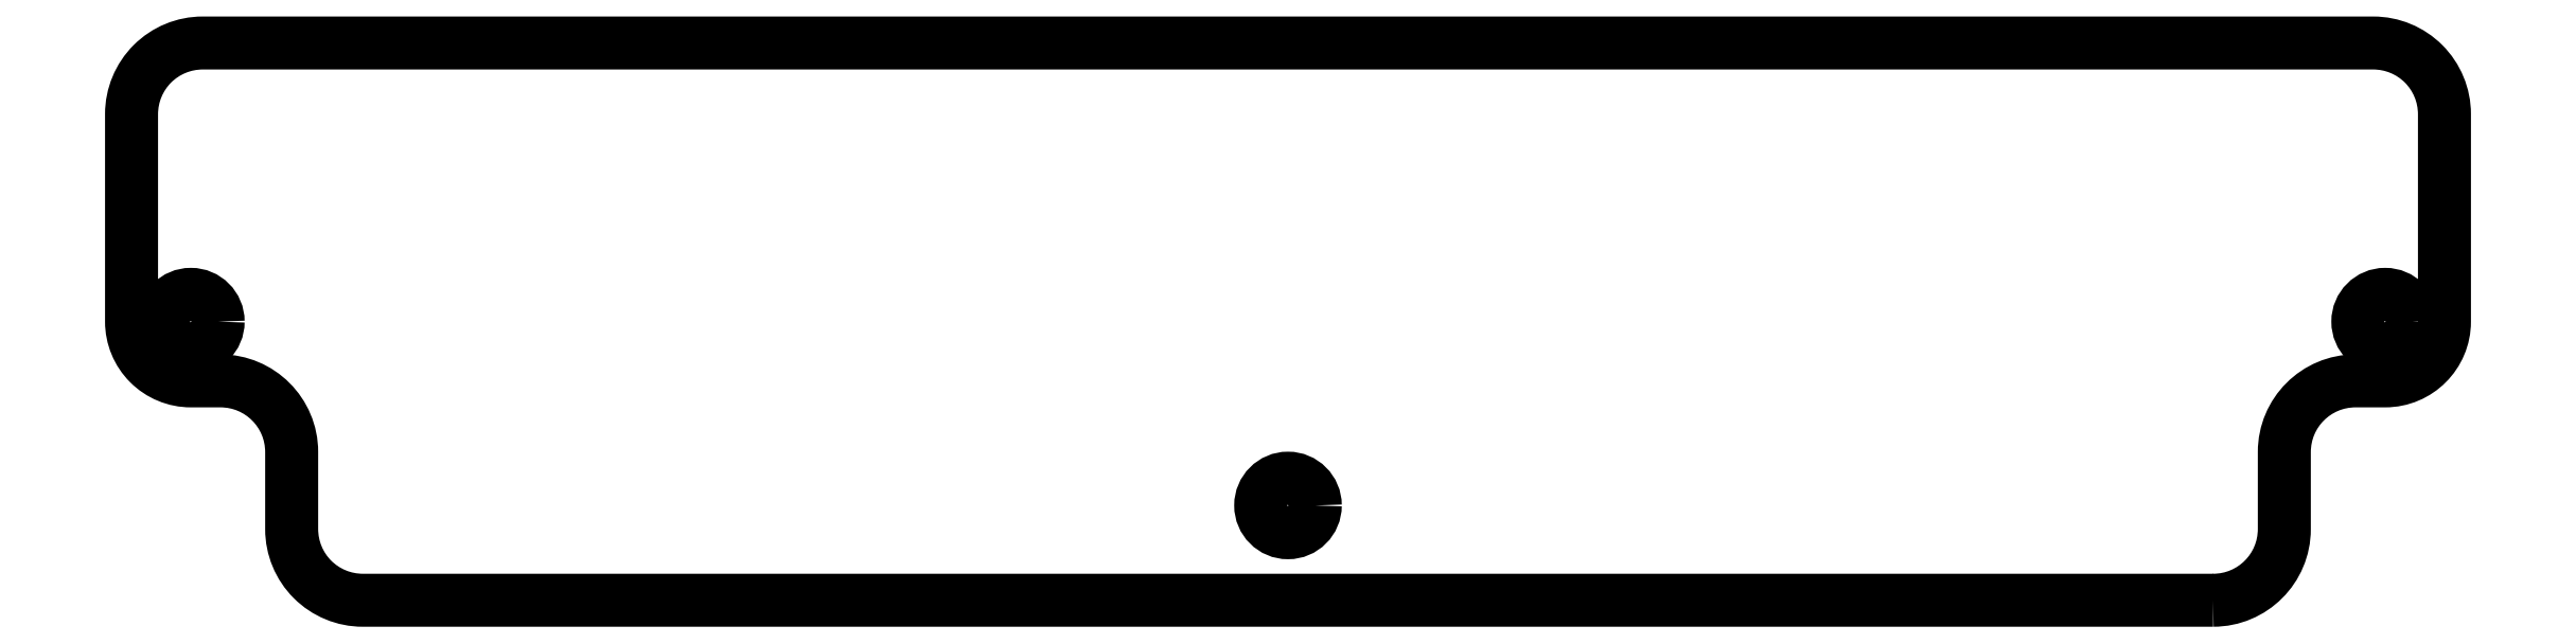
<metadata>
{"format":"dxf","ext":"dxf","renderer":"ezdxf+matplotlib","layout":"modelspace","background":"white","min_lineweight":24,"dpi":150}
</metadata>
<code>
0
SECTION
2
ENTITIES
0
LWPOLYLINE
8
0
90
16
70
1
43
0
10
39
20
51
42
0.4142
10
42
20
54
10
42
20
57.26
42
-0.4142
10
45
20
60.26
10
46.25
20
60.26
42
0.4142
10
48.75
20
62.76
10
48.75
20
71.51
42
0.4142
10
45.75
20
74.51
10
-45.75
20
74.51
42
0.4142
10
-48.75
20
71.51
10
-48.75
20
62.76
42
0.4142
10
-46.25
20
60.26
10
-45
20
60.26
42
-0.4142
10
-42
20
57.26
10
-42
20
54
42
0.4142
10
-39
20
51
0
CIRCLE
8
0
10
46.25
20
62.76
30
0
40
1.15
210
0
220
0
230
1
0
CIRCLE
8
0
10
-46.25
20
62.76
30
0
40
1.15
210
0
220
0
230
1
0
CIRCLE
8
0
10
-1.332e-14
20
55
30
0
40
1.15
210
0
220
0
230
1
0
ENDSEC
0
EOF

</code>
